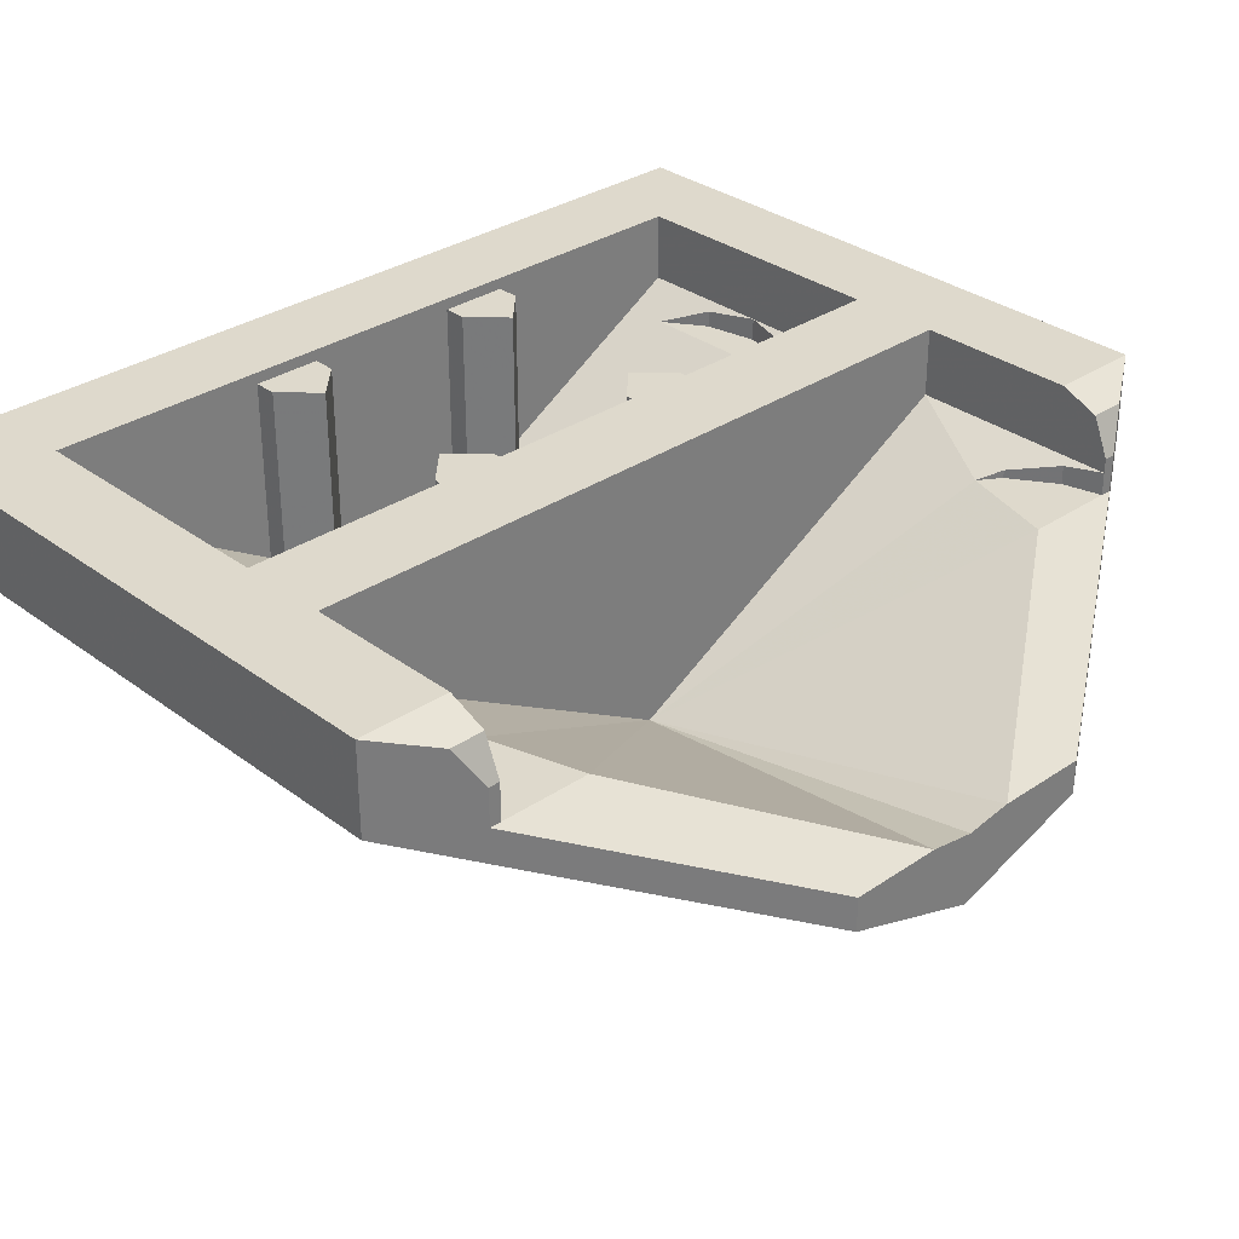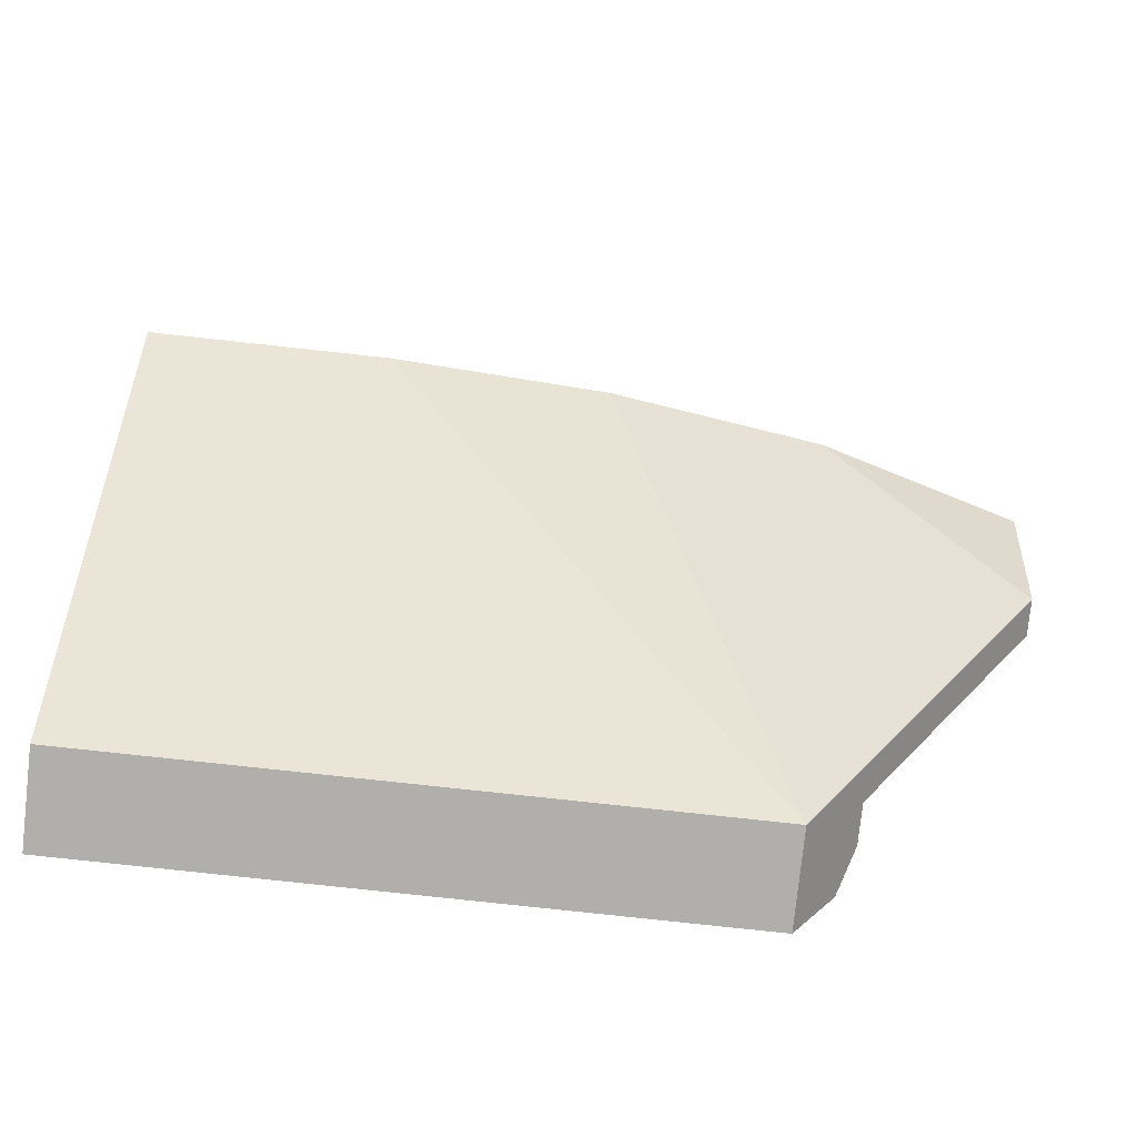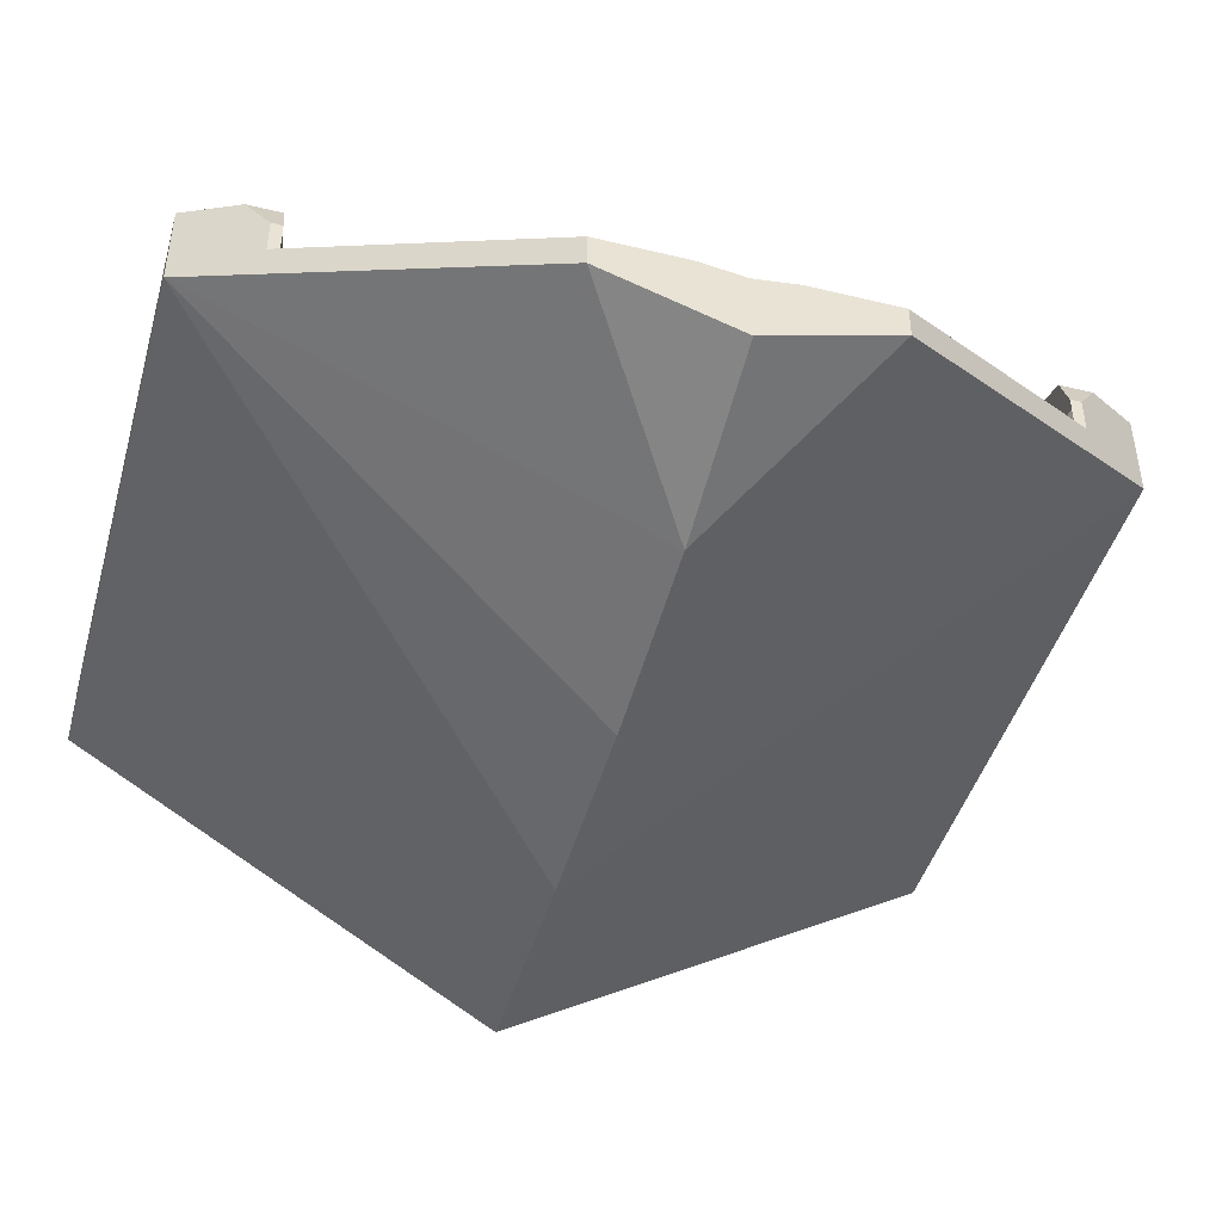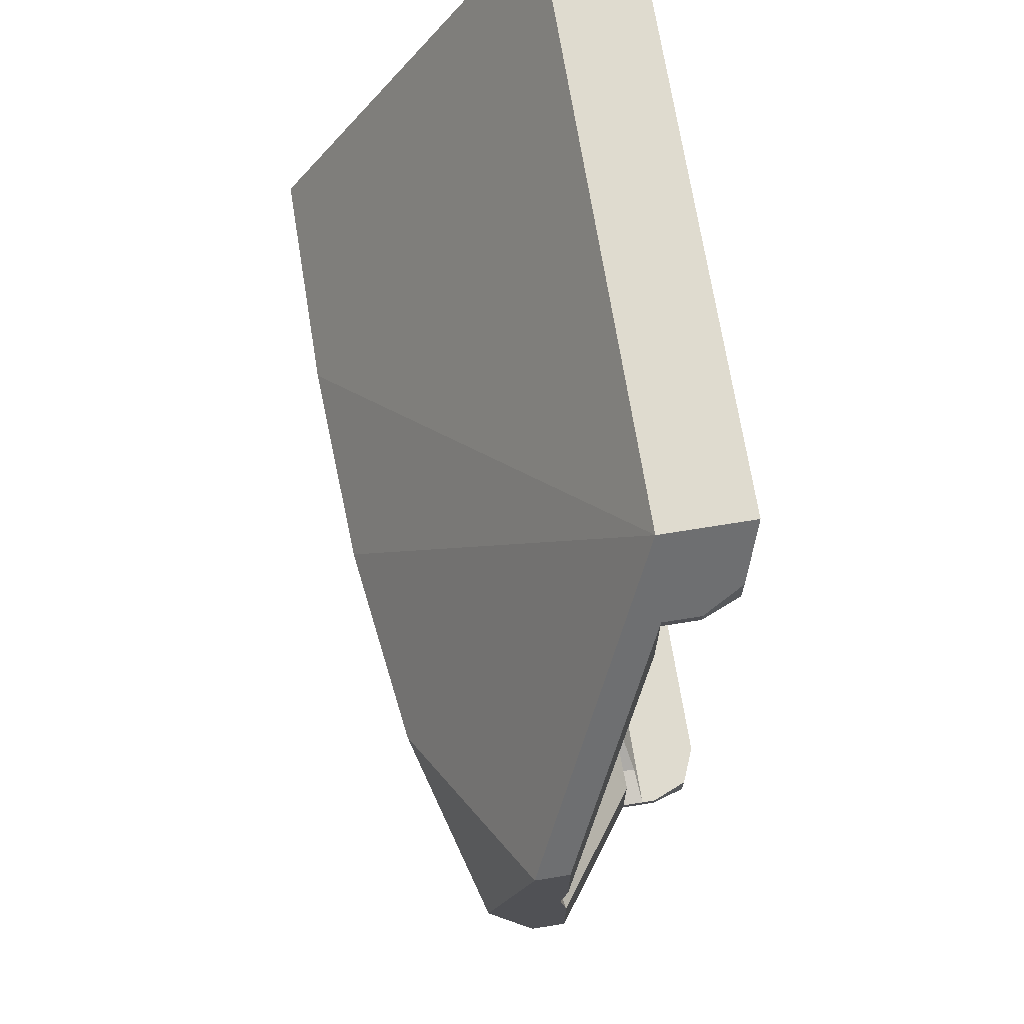
<metadata>
{"format":"obj","ext":"obj","renderer":"f3d","projection":"perspective","resolution":1024,"background":"white","views":[{"elev":31.9,"azim":46.4,"up":"+Y"},{"elev":-78.2,"azim":-6.2,"up":"+Z"},{"elev":-44.8,"azim":74.3,"up":"+Y"},{"elev":70.5,"azim":80.8,"up":"+Z"}]}
</metadata>
<code>
v -1 0 -1
v -0.8 0 -0.8
v -0.2 0 -0.8
v 0.35 0 -1
v -0.2 0 -0.8
v 0 0 -0.8
v 0.35 0 -0.825
v 0.35 0 -1
v 0.35 0 -0.8
v 0.35 0 -0.825
v 0 0 -0.8
v -0.8 -0.15 -0.8
v -0.6148 -0.1635 -0.7772
v -0.5 -0.15 -0.8
v -0.6148 -0.1635 -0.7772
v -0.8 -0.15 -0.8
v -0.7072 -0.2 -0.7155
v -0.2 -0.15 -0.8
v -0.5 -0.15 -0.8
v -0.3852 -0.1635 -0.7772
v -0.2 -0.15 -0.8
v -0.3852 -0.1635 -0.7772
v -0.2928 -0.2 -0.7155
v -0.7072 -0.2 -0.7155
v -0.8 -0.15 -0.8
v -0.8 -0.6231 0
v -0.8 -0.6231 0
v -0.2 -0.6231 0
v -0.2928 -0.2 -0.7155
v -0.7072 -0.2 -0.7155
v -0.2928 -0.2 -0.7155
v -0.2 -0.6231 0
v -0.2 -0.15 -0.8
v -0.8 -0.15 -0.8
v -0.5 -0.15 -0.8
v -0.8 0 -0.8
v -0.2 -0.15 -0.8
v -0.2 0 -0.8
v -0.8 0 -0.8
v -0.5 -0.15 -0.8
v -0.3852 -0.2 -0.7772
v -0.2928 -0.2 -0.7155
v -0.3852 -0.1635 -0.7772
v -0.6148 -0.2 -0.7772
v -0.6148 -0.1635 -0.7772
v -0.7072 -0.2 -0.7155
v -0.3852 -0.2 -0.7772
v -0.3852 -0.1635 -0.7772
v -0.5 -0.15 -0.8
v -0.5 -0.2 -0.8
v -0.6148 -0.2 -0.7772
v -0.5 -0.2 -0.8
v -0.5 -0.15 -0.8
v -0.6148 -0.1635 -0.7772
v -0.7072 -0.2 -0.7155
v -0.2928 -0.2 -0.7155
v -0.3852 -0.2 -0.7772
v -0.6148 -0.2 -0.7772
v -0.3852 -0.2 -0.7772
v -0.5 -0.2 -0.8
v -0.6148 -0.2 -0.7772
v -0.25 -0.5196 -0.175
v -0.25 -0.025 -0.175
v -0.2 -0.025 -0.175
v -0.2 -0.5196 -0.175
v -0.2 -0.4309 -0.325
v -0.2 -0.025 -0.325
v -0.25 -0.025 -0.325
v -0.25 -0.4309 -0.325
v -0.2 -0.025 -0.325
v -0.25 -0.025 -0.325
v -0.25 -0.025 -0.175
v -0.2 -0.025 -0.175
v -0.25 -0.025 -0.175
v -0.325 -0.025 -0.25
v -0.325 -0.525 -0.25
v -0.25 -0.525 -0.175
v -0.325 -0.025 -0.25
v -0.25 -0.025 -0.325
v -0.25 -0.525 -0.325
v -0.325 -0.525 -0.25
v -0.325 -0.025 -0.25
v -0.25 -0.025 -0.175
v -0.25 -0.025 -0.325
v -0.8 -0.5196 -0.175
v -0.8 -0.025 -0.175
v -0.75 -0.025 -0.175
v -0.75 -0.5196 -0.175
v -0.75 -0.4309 -0.325
v -0.75 -0.025 -0.325
v -0.8 -0.025 -0.325
v -0.8 -0.4309 -0.325
v -0.8 -0.025 -0.325
v -0.75 -0.025 -0.325
v -0.75 -0.025 -0.175
v -0.8 -0.025 -0.175
v -0.75 -0.025 -0.175
v -0.675 -0.025 -0.25
v -0.675 -0.525 -0.25
v -0.75 -0.525 -0.175
v -0.675 -0.025 -0.25
v -0.75 -0.025 -0.325
v -0.75 -0.525 -0.325
v -0.675 -0.525 -0.25
v -0.675 -0.025 -0.25
v -0.75 -0.025 -0.175
v -0.75 -0.025 -0.325
v 0.4688 -0.1187 -0.825
v 0.434 -0.03478 -0.8763
v 0.35 0 -1
v 0.434 -0.03478 -0.825
v 0.4688 -0.1187 -0.825
v 0.434 -0.03478 -0.8763
v 0.35 0 -0.825
v 0.434 -0.03478 -0.825
v 0.434 -0.03478 -0.8763
v 0.35 0 -1
v 0.434 -0.03478 -0.825
v 0.4688 -0.1187 -0.825
v 0.4688 -0.1187 -0.8
v 0.434 -0.03478 -0.8
v 0.35 0 -0.825
v 0.434 -0.03478 -0.825
v 0.434 -0.03478 -0.8
v 0.35 0 -0.8
v 0.4688 -0.1187 -0.8
v 0.434 -0.03478 -0.8
v 0.35 0 -0.8
v 0.35 -0.2 -1
v 0.35 0 -1
v 0.4688 -0.1187 -0.825
v 0.4688 -0.2 -0.825
v 0.4688 -0.15 -0.8
v 0.4688 -0.1187 -0.8
v 0.35 0 -0.8
v 0 -0.15 -0.8
v 0 -0.15 -0.8
v 0.35 0 -0.8
v 0 0 -0.8
v 0.4688 -0.1187 -0.8
v 0.4688 -0.15 -0.8
v 0.4688 -0.2 -0.825
v 0.4688 -0.1187 -0.825
v 0.4688 -0.15 -0.8
v 0.4688 -0.2 -0.8
v 0.4688 -0.2 -0.825
v 0 -0.15 -0.8
v 0.2554 -0.2 -0.6635
v 0.2879 -0.1822 -0.7121
v 0.2879 -0.1822 -0.7121
v 0.3852 -0.1584 -0.7772
v 0 -0.15 -0.8
v 0.3852 -0.1584 -0.7772
v 0.4688 -0.15 -0.8
v 0 -0.15 -0.8
v 0.2554 -0.2 -0.6635
v 0 -0.5985 0
v 0.4688 -0.2 -0.6
v 0 -0.15 -0.8
v 0 -0.5985 0
v 0.2554 -0.2 -0.6635
v 0.4688 -0.2 -0.6
v 0 -0.5985 0
v 0.825 -0.425 -0.1
v 0.3852 -0.2 -0.7772
v 0.4688 -0.2 -0.8
v 0.4688 -0.15 -0.8
v 0.3852 -0.1584 -0.7772
v 0.3852 -0.1584 -0.7772
v 0.2879 -0.1822 -0.7121
v 0.2879 -0.2 -0.7121
v 0.3852 -0.2 -0.7772
v 0.3852 -0.2 -0.7772
v 0.2879 -0.2 -0.7121
v 0.2554 -0.2 -0.6635
v 0.4688 -0.2 -0.6
v 0.4688 -0.2 -0.6
v 0.4688 -0.2 -0.8
v 0.3852 -0.2 -0.7772
v 0.825 -0.44 0
v 0.825 -0.425 -0.1
v 0 -0.5985 0
v 0.2554 -0.2 -0.6635
v 0.2879 -0.2 -0.7121
v 0.2879 -0.1822 -0.7121
v 0.825 -0.425 -0.3
v 0.4688 -0.2 -0.8
v 0.4688 -0.2 -0.6
v 0.825 -0.425 -0.1
v 0.4688 -0.2 -0.825
v 0.4688 -0.2 -0.8
v 0.825 -0.425 -0.3
v 0.825 -0.5 -0.3
v 0.35 -0.2 -1
v 0.4688 -0.2 -0.825
v 0.825 -0.425 -0.3
v 0.825 -0.425 -0.3
v 0.825 -0.425 -0.1
v 0.825 -0.5 -0.3
v 0.825 -0.44 0
v 0.825 -0.6 0
v 0.825 -0.5 -0.3
v 0.825 -0.425 -0.1
v 0.35 -0.2 -1
v 0.35 0 -1
v -1 0 -1
v -1 -0.2 -1
v -0.04325 -0.7772 0
v -0.5 -0.8 0
v 0.35 -0.2 -1
v 0.825 -0.6 0
v 0.4058 -0.7175 0
v 0.825 -0.5 -0.3
v -0.04325 -0.7772 0
v 0.35 -0.2 -1
v 0.4058 -0.7175 0
v 0.35 -0.2 -1
v -0.5 -0.8 0
v -1 -0.8 0
v -1 -0.2 -1
v 0.825 -0.5 -0.3
v 0.4058 -0.7175 0
v 0.35 -0.2 -1
v -1 0 1
v -0.8 0 0.8
v -0.2 0 0.8
v 0.35 0 1
v -0.2 0 0.8
v 0 0 0.8
v 0.35 0 0.825
v 0.35 0 1
v 0.35 0 0.8
v 0.35 0 0.825
v 0 0 0.8
v -0.8 -0.15 0.8
v -0.6148 -0.1635 0.7772
v -0.5 -0.15 0.8
v -0.6148 -0.1635 0.7772
v -0.8 -0.15 0.8
v -0.7072 -0.2 0.7155
v -0.2 -0.15 0.8
v -0.5 -0.15 0.8
v -0.3852 -0.1635 0.7772
v -0.2 -0.15 0.8
v -0.3852 -0.1635 0.7772
v -0.2928 -0.2 0.7155
v -0.7072 -0.2 0.7155
v -0.8 -0.15 0.8
v -0.8 -0.6231 0
v -0.8 -0.6231 0
v -0.2 -0.6231 0
v -0.2928 -0.2 0.7155
v -0.7072 -0.2 0.7155
v -0.2928 -0.2 0.7155
v -0.2 -0.6231 0
v -0.2 -0.15 0.8
v -0.8 -0.15 0.8
v -0.5 -0.15 0.8
v -0.8 0 0.8
v -0.2 -0.15 0.8
v -0.2 0 0.8
v -0.8 0 0.8
v -0.5 -0.15 0.8
v -0.3852 -0.2 0.7772
v -0.2928 -0.2 0.7155
v -0.3852 -0.1635 0.7772
v -0.6148 -0.2 0.7772
v -0.6148 -0.1635 0.7772
v -0.7072 -0.2 0.7155
v -0.3852 -0.2 0.7772
v -0.3852 -0.1635 0.7772
v -0.5 -0.15 0.8
v -0.5 -0.2 0.8
v -0.6148 -0.2 0.7772
v -0.5 -0.2 0.8
v -0.5 -0.15 0.8
v -0.6148 -0.1635 0.7772
v -0.7072 -0.2 0.7155
v -0.2928 -0.2 0.7155
v -0.3852 -0.2 0.7772
v -0.6148 -0.2 0.7772
v -0.3852 -0.2 0.7772
v -0.5 -0.2 0.8
v -0.6148 -0.2 0.7772
v -0.25 -0.5196 0.175
v -0.25 -0.025 0.175
v -0.2 -0.025 0.175
v -0.2 -0.5196 0.175
v -0.2 -0.4309 0.325
v -0.2 -0.025 0.325
v -0.25 -0.025 0.325
v -0.25 -0.4309 0.325
v -0.2 -0.025 0.325
v -0.25 -0.025 0.325
v -0.25 -0.025 0.175
v -0.2 -0.025 0.175
v -0.25 -0.025 0.175
v -0.325 -0.025 0.25
v -0.325 -0.525 0.25
v -0.25 -0.525 0.175
v -0.325 -0.025 0.25
v -0.25 -0.025 0.325
v -0.25 -0.525 0.325
v -0.325 -0.525 0.25
v -0.325 -0.025 0.25
v -0.25 -0.025 0.175
v -0.25 -0.025 0.325
v -0.8 -0.5196 0.175
v -0.8 -0.025 0.175
v -0.75 -0.025 0.175
v -0.75 -0.5196 0.175
v -0.75 -0.4309 0.325
v -0.75 -0.025 0.325
v -0.8 -0.025 0.325
v -0.8 -0.4309 0.325
v -0.8 -0.025 0.325
v -0.75 -0.025 0.325
v -0.75 -0.025 0.175
v -0.8 -0.025 0.175
v -0.75 -0.025 0.175
v -0.675 -0.025 0.25
v -0.675 -0.525 0.25
v -0.75 -0.525 0.175
v -0.675 -0.025 0.25
v -0.75 -0.025 0.325
v -0.75 -0.525 0.325
v -0.675 -0.525 0.25
v -0.675 -0.025 0.25
v -0.75 -0.025 0.175
v -0.75 -0.025 0.325
v 0.4688 -0.1187 0.825
v 0.434 -0.03478 0.8763
v 0.35 0 1
v 0.434 -0.03478 0.825
v 0.4688 -0.1187 0.825
v 0.434 -0.03478 0.8763
v 0.35 0 0.825
v 0.434 -0.03478 0.825
v 0.434 -0.03478 0.8763
v 0.35 0 1
v 0.434 -0.03478 0.825
v 0.4688 -0.1187 0.825
v 0.4688 -0.1187 0.8
v 0.434 -0.03478 0.8
v 0.35 0 0.825
v 0.434 -0.03478 0.825
v 0.434 -0.03478 0.8
v 0.35 0 0.8
v 0.4688 -0.1187 0.8
v 0.434 -0.03478 0.8
v 0.35 0 0.8
v 0.35 -0.2 1
v 0.35 0 1
v 0.4688 -0.1187 0.825
v 0.4688 -0.2 0.825
v 0.4688 -0.15 0.8
v 0.4688 -0.1187 0.8
v 0.35 0 0.8
v 0 -0.15 0.8
v 0 -0.15 0.8
v 0.35 0 0.8
v 0 0 0.8
v 0.4688 -0.1187 0.8
v 0.4688 -0.15 0.8
v 0.4688 -0.2 0.825
v 0.4688 -0.1187 0.825
v 0.4688 -0.15 0.8
v 0.4688 -0.2 0.8
v 0.4688 -0.2 0.825
v 0 -0.15 0.8
v 0.2554 -0.2 0.6635
v 0.2879 -0.1822 0.7121
v 0.2879 -0.1822 0.7121
v 0.3852 -0.1584 0.7772
v 0 -0.15 0.8
v 0.3852 -0.1584 0.7772
v 0.4688 -0.15 0.8
v 0 -0.15 0.8
v 0.2554 -0.2 0.6635
v 0 -0.5985 0
v 0.4688 -0.2 0.6
v 0 -0.15 0.8
v 0 -0.5985 0
v 0.2554 -0.2 0.6635
v 0.4688 -0.2 0.6
v 0 -0.5985 0
v 0.825 -0.425 0.1
v 0.3852 -0.2 0.7772
v 0.4688 -0.2 0.8
v 0.4688 -0.15 0.8
v 0.3852 -0.1584 0.7772
v 0.3852 -0.1584 0.7772
v 0.2879 -0.1822 0.7121
v 0.2879 -0.2 0.7121
v 0.3852 -0.2 0.7772
v 0.3852 -0.2 0.7772
v 0.2879 -0.2 0.7121
v 0.2554 -0.2 0.6635
v 0.4688 -0.2 0.6
v 0.4688 -0.2 0.6
v 0.4688 -0.2 0.8
v 0.3852 -0.2 0.7772
v 0.825 -0.44 0
v 0.825 -0.425 0.1
v 0 -0.5985 0
v 0.2554 -0.2 0.6635
v 0.2879 -0.2 0.7121
v 0.2879 -0.1822 0.7121
v 0.825 -0.425 0.3
v 0.4688 -0.2 0.8
v 0.4688 -0.2 0.6
v 0.825 -0.425 0.1
v 0.4688 -0.2 0.825
v 0.4688 -0.2 0.8
v 0.825 -0.425 0.3
v 0.825 -0.5 0.3
v 0.35 -0.2 1
v 0.4688 -0.2 0.825
v 0.825 -0.425 0.3
v 0.825 -0.425 0.3
v 0.825 -0.425 0.1
v 0.825 -0.5 0.3
v 0.825 -0.44 0
v 0.825 -0.6 0
v 0.825 -0.5 0.3
v 0.825 -0.425 0.1
v 0.35 -0.2 1
v 0.35 0 1
v -1 0 1
v -1 -0.2 1
v -0.04325 -0.7772 0
v -0.5 -0.8 0
v 0.35 -0.2 1
v 0.825 -0.6 0
v 0.4058 -0.7175 0
v 0.825 -0.5 0.3
v -0.04325 -0.7772 0
v 0.35 -0.2 1
v 0.4058 -0.7175 0
v 0.35 -0.2 1
v -0.5 -0.8 0
v -1 -0.8 0
v -1 -0.2 1
v 0.825 -0.5 0.3
v 0.4058 -0.7175 0
v 0.35 -0.2 1
v -0.8 0 0.8
v -0.8 0 -0.8
v -1 0 -1
v -1 0 1
v 0 0 0.8
v 0 0 -0.8
v -0.2 0 -0.8
v -0.2 0 0.8
v -0.2 -0.15 -0.8
v -0.2 -0.15 0.8
v -0.2 0 0.8
v -0.2 0 -0.8
v -0.2 -0.15 0.8
v -0.2 -0.15 -0.8
v -0.2 -0.6231 0
v -0.8 -0.6231 0
v -0.8 -0.15 -0.8
v -0.8 -0.15 0.8
v -0.8 0 -0.8
v -0.8 0 0.8
v -0.8 -0.15 0.8
v -0.8 -0.15 -0.8
v 0 0 -0.8
v 0 -0.15 -0.8
v 0 -0.15 0.8
v 0 0 0.8
v 0 -0.15 -0.8
v 0 -0.15 0.8
v 0 -0.5985 0
v -1 -0.2 -1
v -1 -0.2 1
v -1 0 1
v -1 0 -1
v -1 -0.2 -1
v -1 -0.8 0
v -1 -0.2 1
g mesh459466
f 1 2 3
f 3 4 1
f 5 6 7
f 7 8 5
f 9 10 11
g mesh459467
f 12 13 14
f 15 16 17
f 18 19 20
f 21 22 23
f 24 25 26
f 27 28 29
f 29 30 27
f 31 32 33
f 34 35 36
f 37 38 39
f 39 40 37
f 41 42 43
f 44 45 46
f 47 48 49
f 49 50 47
f 51 52 53
f 53 54 51
f 55 56 57
f 57 58 55
f 59 60 61
g mesh459469
f 62 64 63
f 64 62 65
g mesh459471
f 66 68 67
f 68 66 69
g mesh459473
f 70 71 72
f 72 73 70
g mesh459475
f 74 75 76
f 76 77 74
f 78 79 80
f 80 81 78
f 82 83 84
g mesh459478
f 85 87 86
f 87 85 88
g mesh459480
f 89 91 90
f 91 89 92
g mesh459482
f 93 95 94
f 95 93 96
g mesh459484
f 97 99 98
f 99 97 100
f 101 103 102
f 103 101 104
f 105 107 106
g mesh459488
f 108 110 109
g mesh459490
f 111 112 113
f 114 115 116
f 116 117 114
g mesh459492
f 118 120 119
f 120 118 121
f 122 124 123
f 124 122 125
g mesh459495
f 126 127 128
f 129 130 131
f 131 132 129
f 133 134 135
f 135 136 133
f 137 138 139
f 140 141 142
f 142 143 140
f 144 145 146
g mesh459497
f 147 148 149
f 150 151 152
f 153 154 155
f 156 157 158
f 159 160 161
f 162 163 164
f 165 166 167
f 167 168 165
f 169 170 171
f 171 172 169
f 173 174 175
f 175 176 173
f 177 178 179
f 180 181 182
f 183 184 185
g mesh459498
f 186 187 188
f 188 189 186
f 190 191 192
f 193 194 195
f 195 196 193
f 197 198 199
f 200 201 202
f 202 203 200
g mesh459500
f 204 206 205
f 206 204 207
f 208 209 210
f 211 212 213
f 214 215 216
f 217 218 219
f 219 220 217
f 221 222 223
g mesh459503
f 224 226 225
f 226 224 227
f 228 230 229
f 230 228 231
f 232 234 233
g mesh459504
f 235 237 236
f 238 240 239
f 241 243 242
f 244 246 245
f 247 249 248
f 250 252 251
f 252 250 253
f 254 256 255
f 257 259 258
f 260 262 261
f 262 260 263
f 264 266 265
f 267 269 268
f 270 272 271
f 272 270 273
f 274 276 275
f 276 274 277
f 278 280 279
f 280 278 281
f 282 284 283
g mesh459506
f 285 286 287
f 287 288 285
g mesh459508
f 289 290 291
f 291 292 289
g mesh459510
f 293 295 294
f 295 293 296
g mesh459512
f 297 299 298
f 299 297 300
f 301 303 302
f 303 301 304
f 305 307 306
g mesh459515
f 308 309 310
f 310 311 308
g mesh459517
f 312 313 314
f 314 315 312
g mesh459519
f 316 317 318
f 318 319 316
g mesh459521
f 320 321 322
f 322 323 320
f 324 325 326
f 326 327 324
f 328 329 330
g mesh459525
f 331 332 333
g mesh459527
f 334 336 335
f 337 339 338
f 339 337 340
g mesh459529
f 341 342 343
f 343 344 341
f 345 346 347
f 347 348 345
g mesh459532
f 349 351 350
f 352 354 353
f 354 352 355
f 356 358 357
f 358 356 359
f 360 362 361
f 363 365 364
f 365 363 366
f 367 369 368
g mesh459534
f 370 372 371
f 373 375 374
f 376 378 377
f 379 381 380
f 382 384 383
f 385 387 386
f 388 390 389
f 390 388 391
f 392 394 393
f 394 392 395
f 396 398 397
f 398 396 399
f 400 402 401
f 403 405 404
f 406 408 407
g mesh459535
f 409 411 410
f 411 409 412
f 413 415 414
f 416 418 417
f 418 416 419
f 420 422 421
f 423 425 424
f 425 423 426
g mesh459537
f 427 428 429
f 429 430 427
f 431 433 432
f 434 436 435
f 437 439 438
f 440 442 441
f 442 440 443
f 444 446 445
g mesh459540
f 447 448 449
f 449 450 447
f 451 452 453
f 453 454 451
f 455 456 457
f 457 458 455
f 459 460 461
f 462 463 464
f 465 466 467
f 467 468 465
g mesh459541
f 469 471 470
f 471 469 472
f 473 474 475
f 476 477 478
f 478 479 476
f 480 481 482

</code>
